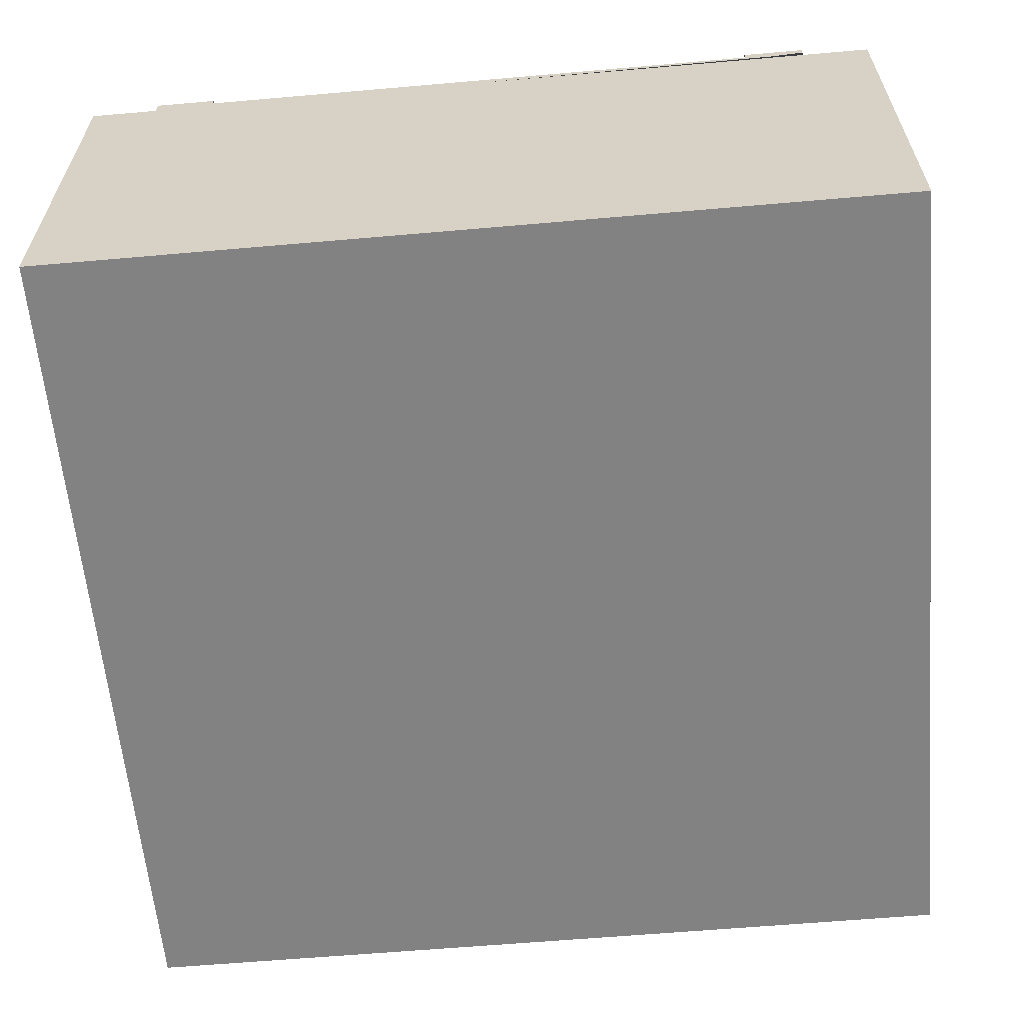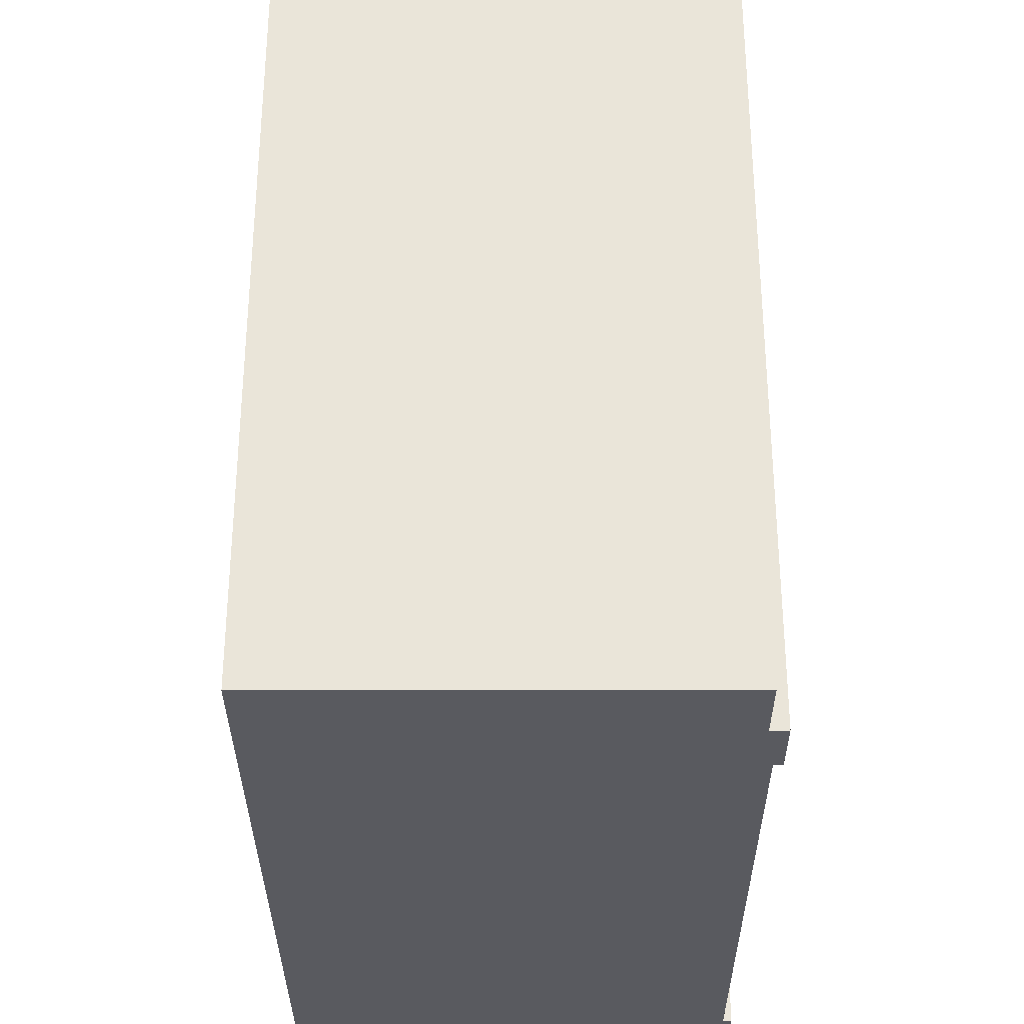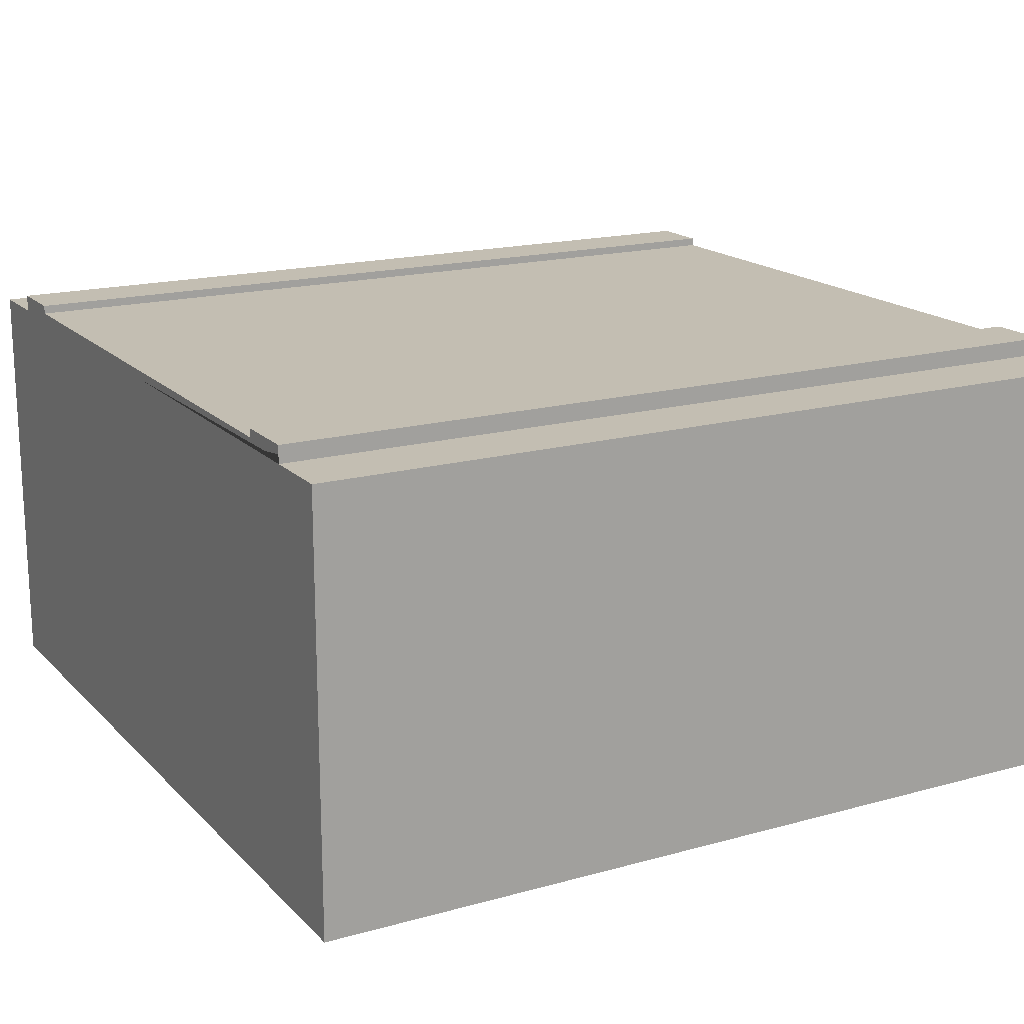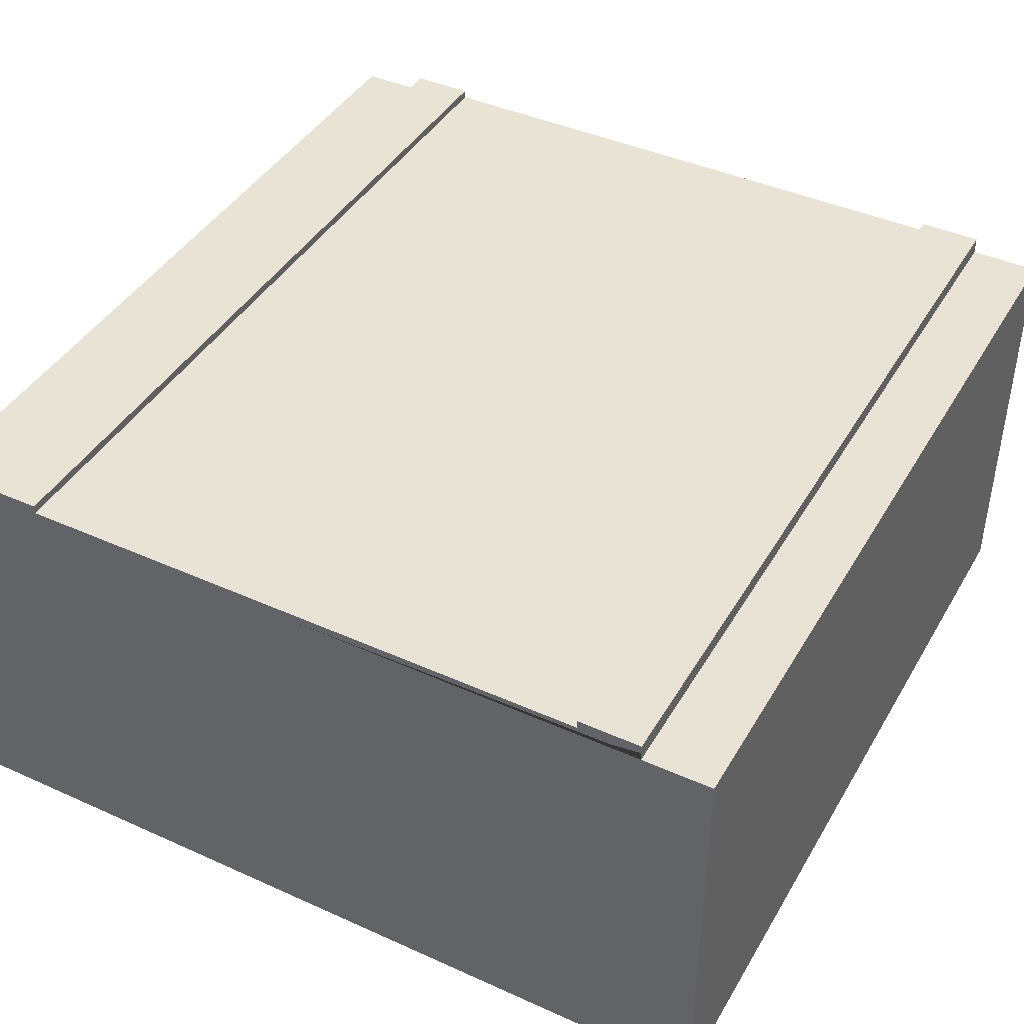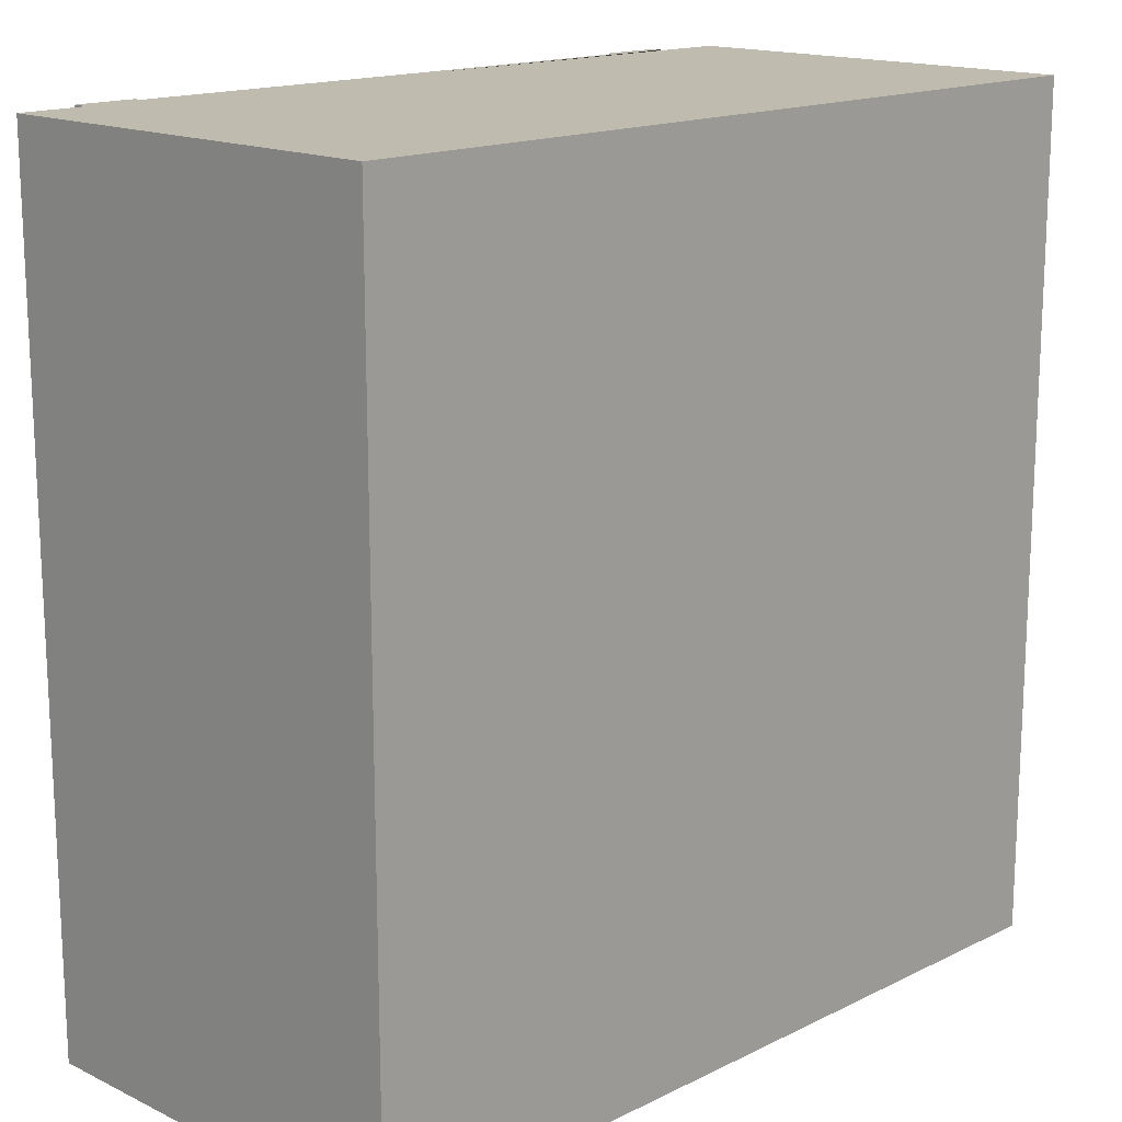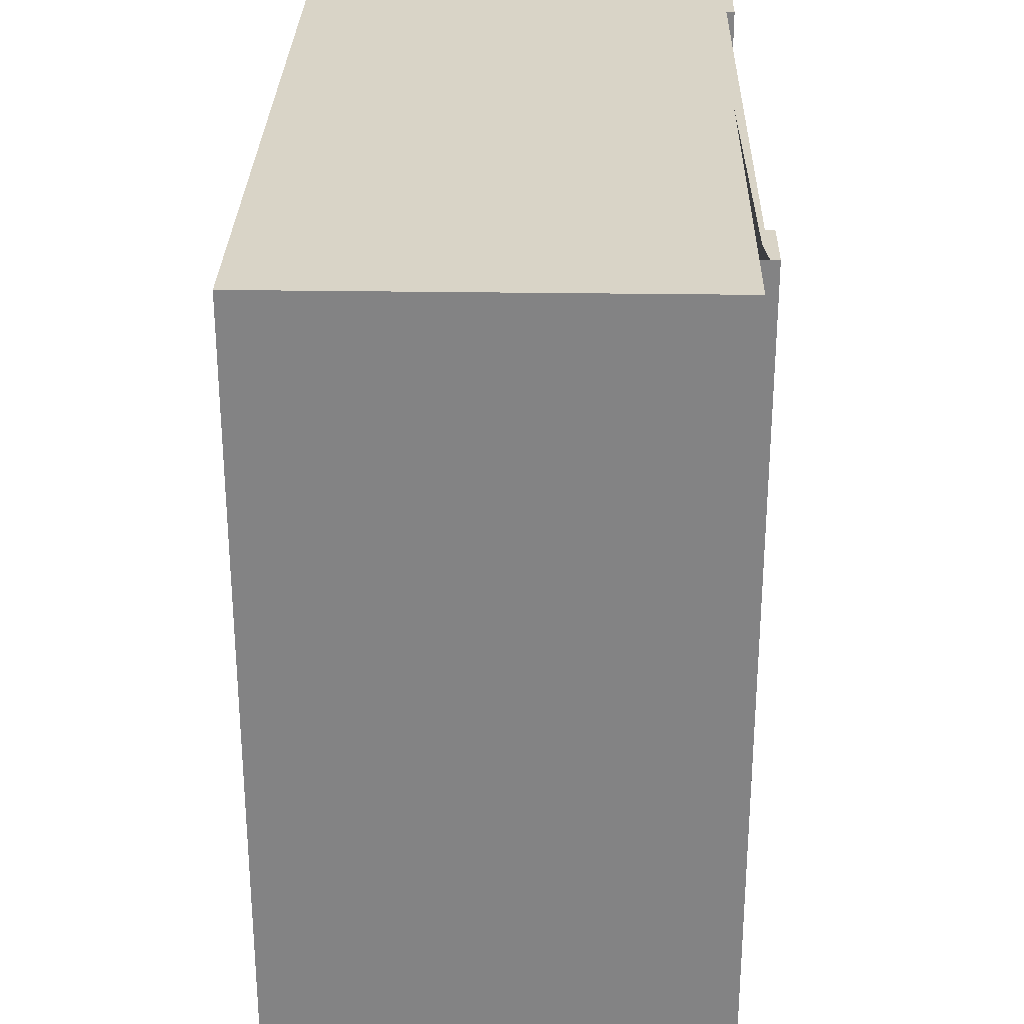
<metadata>
{"format":"obj","ext":"obj","renderer":"f3d","projection":"perspective","resolution":1024,"background":"white","views":[{"elev":-60.9,"azim":5.1,"up":"+Y"},{"elev":-31.9,"azim":90.2,"up":"+Z"},{"elev":17.3,"azim":61.1,"up":"+Y"},{"elev":42.3,"azim":28.3,"up":"+Y"},{"elev":15.9,"azim":-45.4,"up":"+Z"},{"elev":28.7,"azim":91.3,"up":"+Z"}]}
</metadata>
<code>
o roadStraightBridge
v -0.9183 0.5 1
v -0.9183 0.5 0
v -1 0.5 0
v -1 0.5 1
v 0 0.5 1
v 0 0.5 0
v -0.08165 0.5 0
v -0.08165 0.5 1
v -1 0 0
v -1 -0 1
v 0 -0 1
v -0.1549 0.51 1
v -0.08165 0.52 1
v -0.1549 0.52 1
v -0.8451 0.51 1
v -0.9183 0.52 1
v -0.8451 0.52 1
v 0 0 0
v -0.8451 0.51 0
v -0.9183 0.52 0
v -0.8451 0.52 0
v -0.1549 0.51 0
v -0.08165 0.52 0
v -0.1549 0.52 0
f 1 2 3
f 3 4 1
f 5 6 7
f 7 8 5
f 10 11 5
f 5 8 4
f 12 1 8
f 13 14 12
f 1 12 15
f 18 6 5
f 18 9 3
f 2 7 6
f 19 7 2
f 2 20 19
f 20 21 19
f 3 9 10
f 10 4 3
f 5 4 10
f 8 1 4
f 8 13 12
f 15 16 1
f 15 17 16
f 5 11 18
f 3 6 18
f 3 2 6
f 7 19 22
f 22 23 7
f 22 24 23
f 17 21 20
f 20 16 17
f 17 15 19
f 20 2 1
f 1 16 20
f 7 23 13
f 13 23 24
f 24 14 13
f 12 14 24
f 19 21 17
f 13 8 7
f 24 22 12
f 12 22 19
f 19 15 12
f 10 9 18
f 18 11 10

</code>
